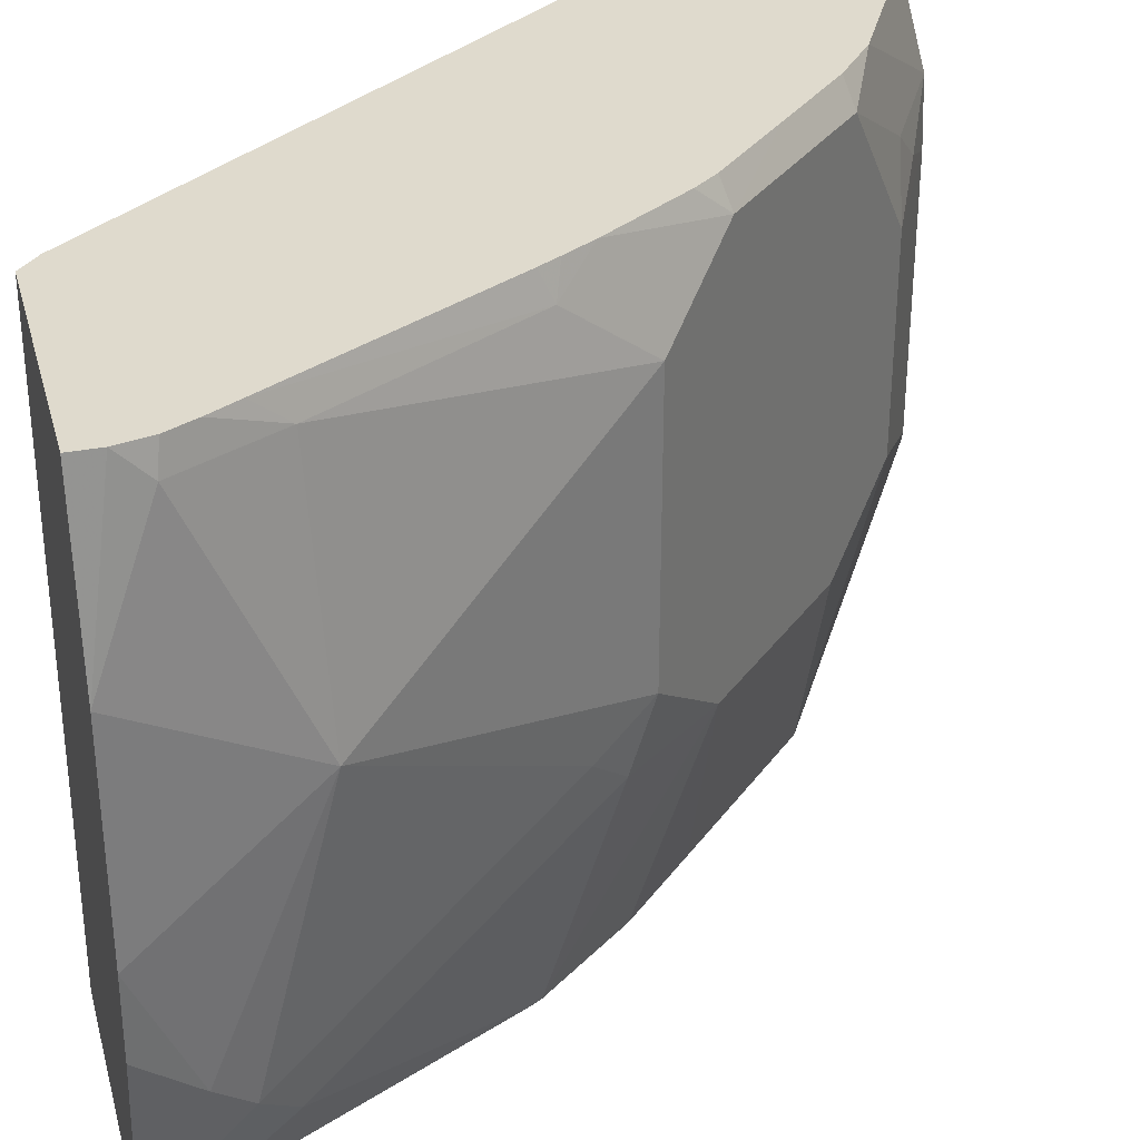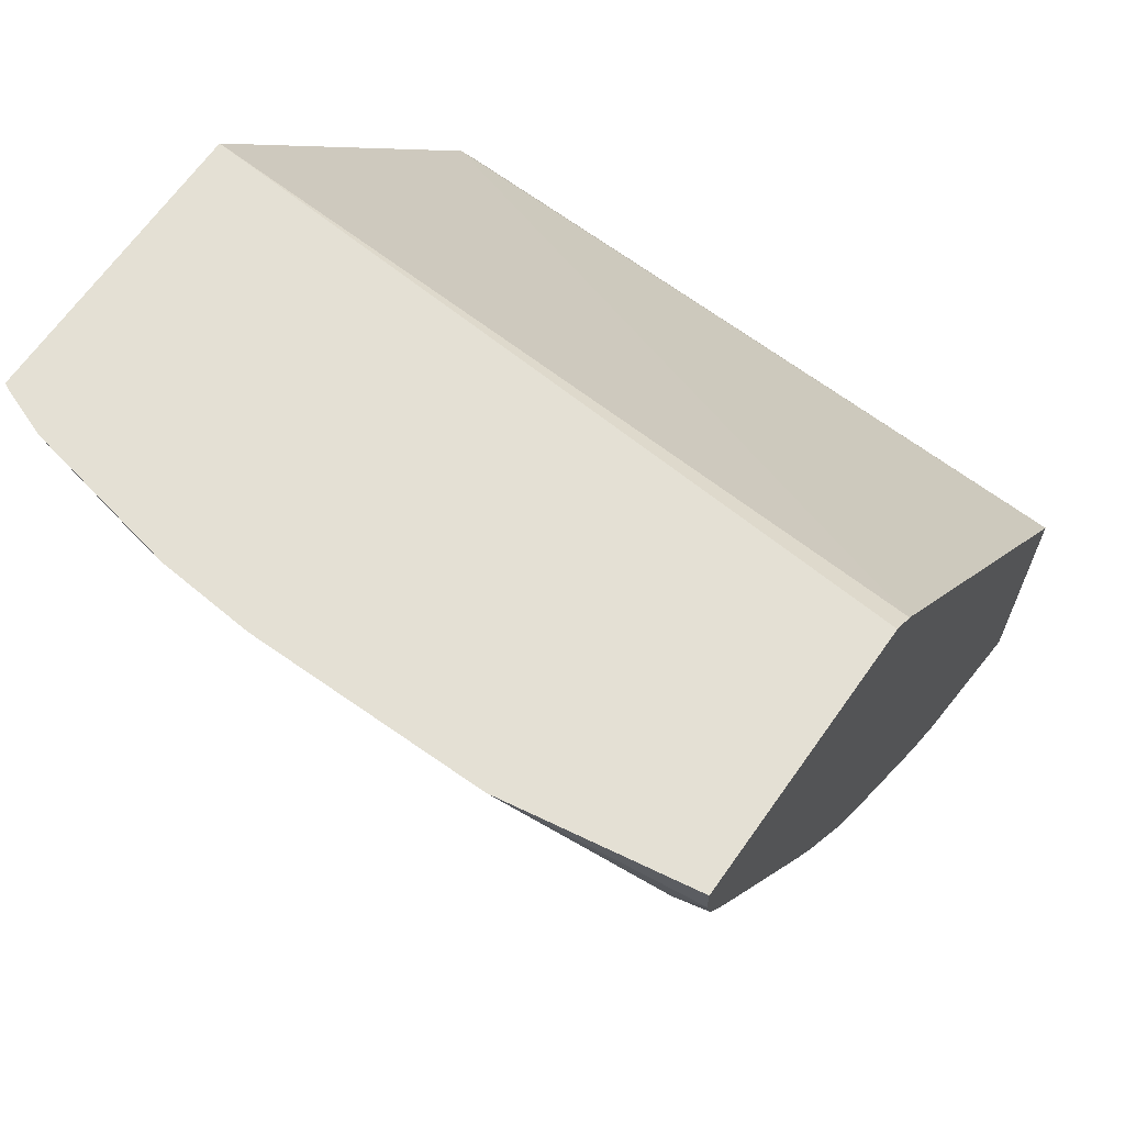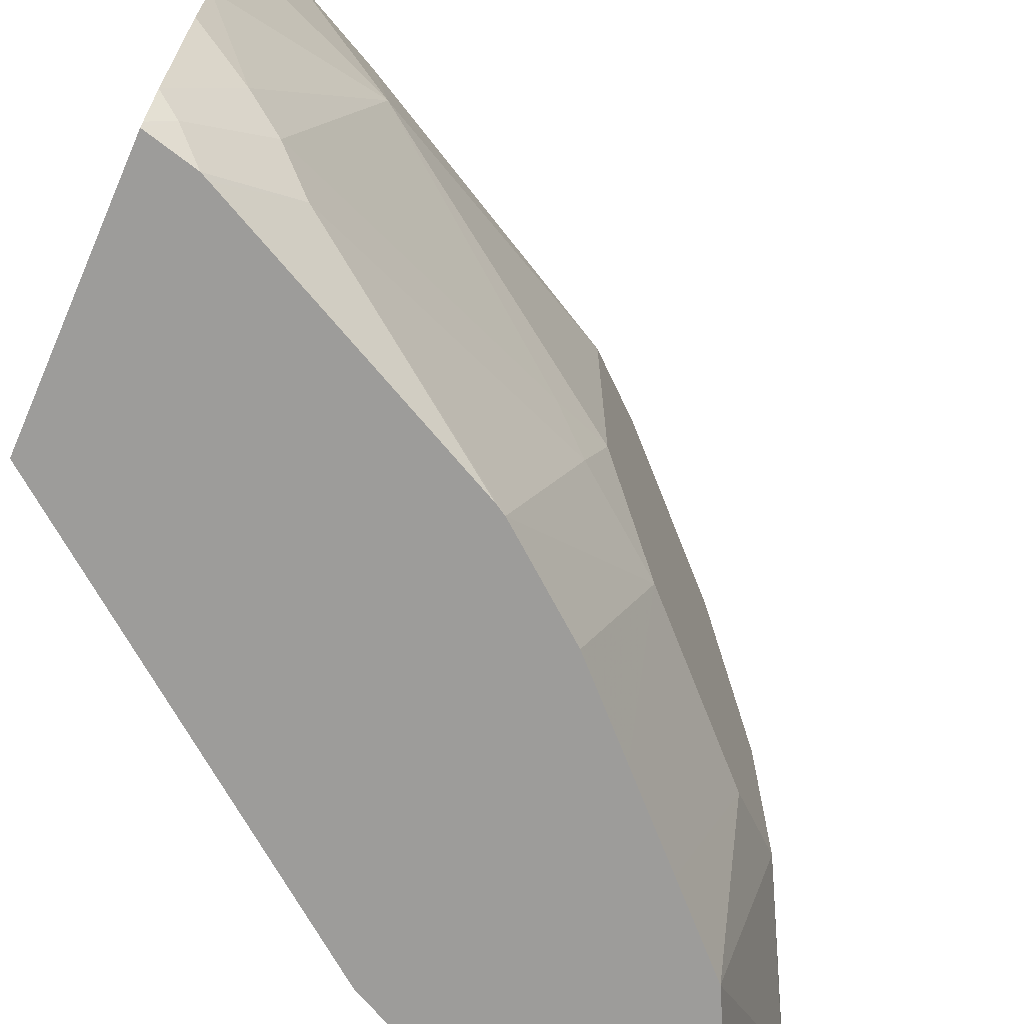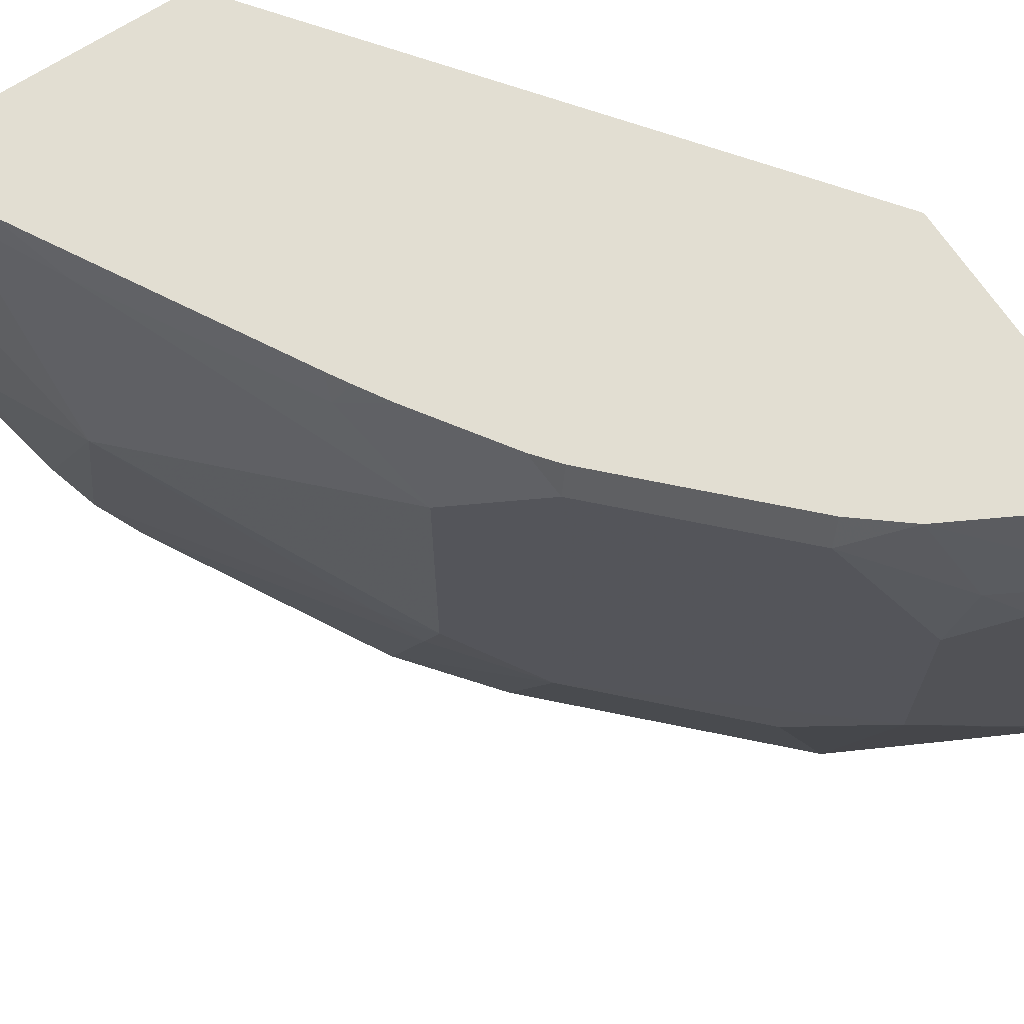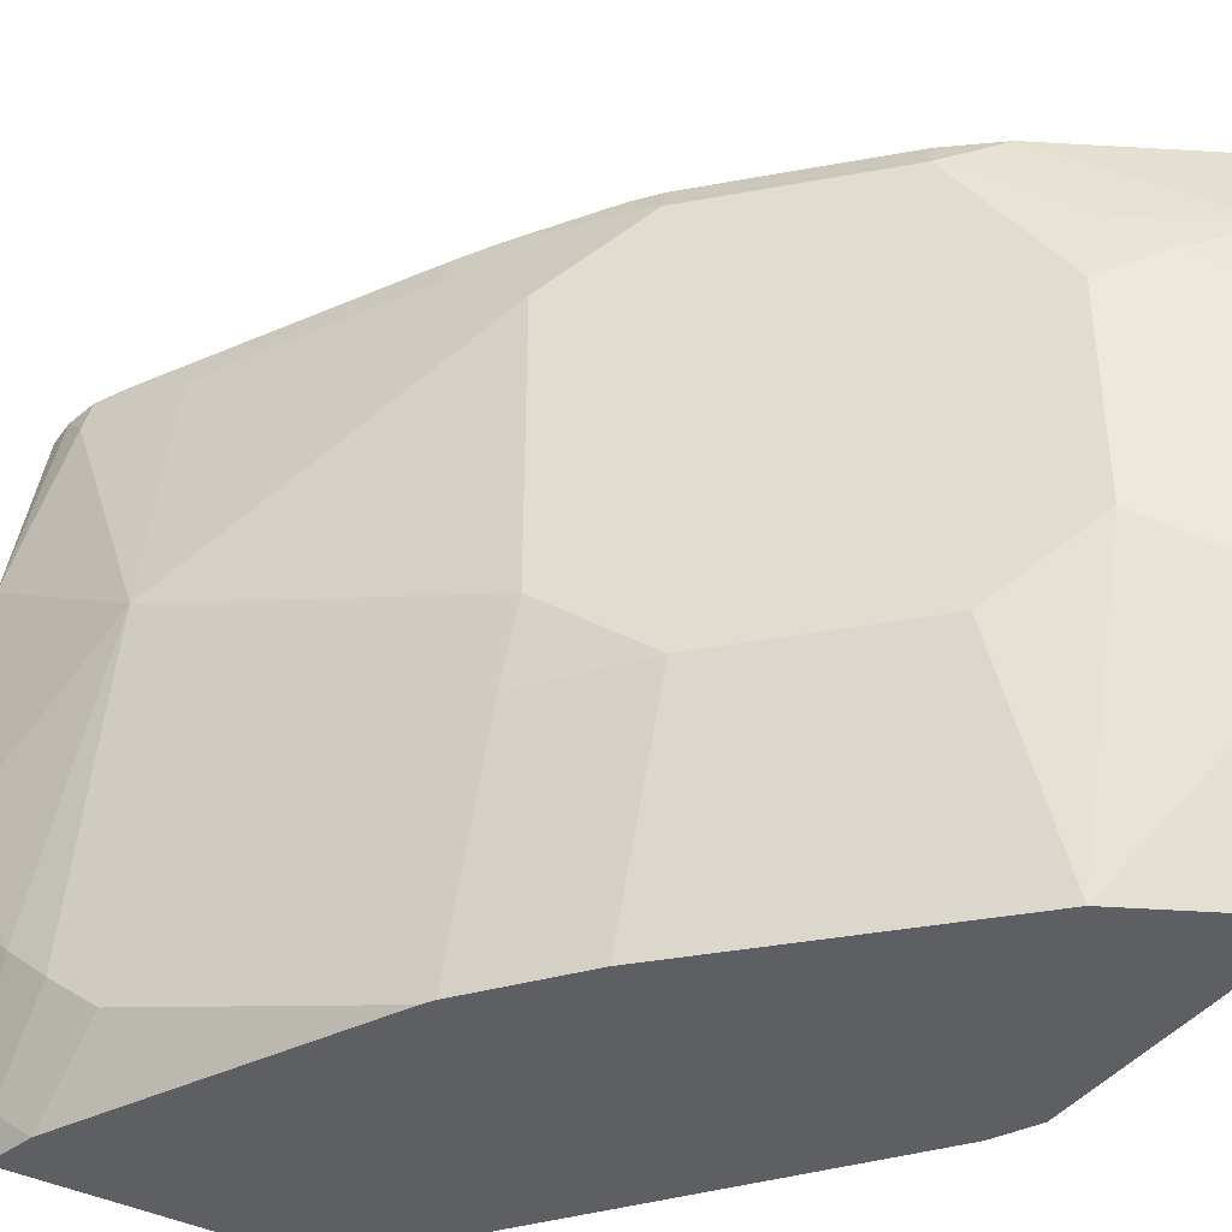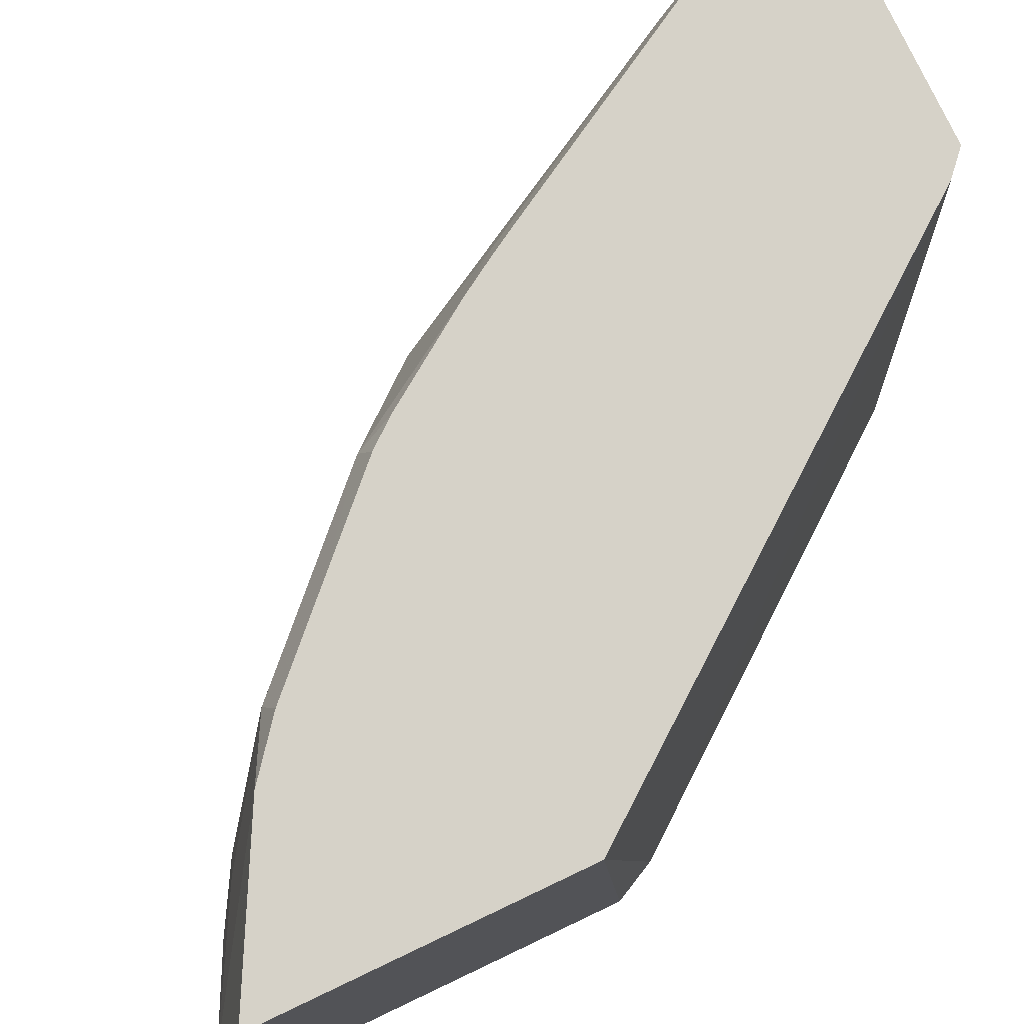
<metadata>
{"format":"obj","ext":"obj","renderer":"f3d","projection":"perspective","resolution":1024,"background":"white","views":[{"elev":32.8,"azim":75.1,"up":"+Y"},{"elev":66.1,"azim":125.2,"up":"+Z"},{"elev":-70.2,"azim":66.5,"up":"+Y"},{"elev":67.8,"azim":146.7,"up":"+Y"},{"elev":-39.7,"azim":147.8,"up":"+Y"},{"elev":77.9,"azim":-115.4,"up":"+Y"}]}
</metadata>
<code>
v 0.409 -0.3905 -0.5851
v 0.409 -0.2868 -0.6196
v 0.4298 -0.3905 -0.5747
v 0.409 -0.3905 -0.441
v 0.409 -0.283 -0.6203
v 0.4781 -0.251 -0.5857
v 0.4781 -0.3905 -0.5498
v 0.4197 -0.3905 -0.4197
v 0.409 -0.0572 -0.4614
v 0.409 -0.1435 -0.6203
v 0.4542 -0.251 -0.5976
v 0.514 -0.2868 -0.5498
v 0.4781 -0.1435 -0.5857
v 0.5857 -0.2868 -0.4781
v 0.514 -0.3905 -0.5139
v 0.5716 -0.3905 -0.2223
v 0.5827 -0.0572 -0.232
v 0.409 -0.0572 -0.6049
v 0.409 -0.1076 -0.6188
v 0.4482 -0.1255 -0.6006
v 0.4542 -0.1435 -0.5976
v 0.4662 -0.1076 -0.5871
v 0.514 -0.07175 -0.5498
v 0.5857 -0.07175 -0.4781
v 0.6215 -0.251 -0.4422
v 0.623 -0.2868 -0.4303
v 0.6228 -0.3905 -0.3958
v 0.5857 -0.3905 -0.4422
v 0.5498 -0.3905 -0.4781
v 0.7039 -0.3905 -0.2223
v 0.5933 -0.0572 -0.2223
v 0.4852 -0.0572 -0.5642
v 0.5091 -0.0572 -0.545
v 0.545 -0.0572 -0.5091
v 0.5808 -0.0572 -0.4732
v 0.5905 -0.0572 -0.4612
v 0.6197 -0.0572 -0.4179
v 0.6215 -0.1076 -0.4422
v 0.6364 -0.2689 -0.4124
v 0.7082 -0.1972 -0.3048
v 0.6589 -0.3227 -0.3586
v 0.6947 -0.3586 -0.2869
v 0.626 -0.3905 -0.3905
v 0.7055 -0.3873 -0.2223
v 0.6977 -0.3905 -0.2471
v 0.7082 -0.3765 -0.2331
v 0.7171 -0.0572 -0.2223
v 0.6292 -0.0572 -0.4026
v 0.6364 -0.07175 -0.3989
v 0.6932 -0.07175 -0.2988
v 0.6723 -0.3048 -0.3406
v 0.7052 -0.07175 -0.2749
v 0.7171 -0.07175 -0.251
v 0.7315 -0.1435 -0.2223
v 0.7315 -0.251 -0.2223
v 0.7171 -0.3227 -0.251
v 0.7082 -0.3406 -0.269
v 0.6957 -0.3905 -0.251
v 0.6618 -0.3905 -0.3188
v 0.7064 -0.385 -0.2223
v 0.7136 -0.3657 -0.2223
v 0.7171 -0.0572 -0.2365
v 0.6352 -0.0572 -0.3923
v 0.6981 -0.0572 -0.2819
v 0.7064 -0.0572 -0.2671
v 0.7135 -0.0572 -0.2528
v 0.7279 -0.294 -0.2223
f 37 49 38
f 24 34 35
f 25 39 26
f 25 38 40
f 25 40 39
f 26 39 41
f 27 41 42
f 27 42 43
f 30 45 46
f 30 46 44
f 37 48 49
f 24 37 38
f 26 41 27
f 24 36 37
f 16 61 67
f 23 34 24
f 23 33 34
f 23 32 33
f 22 32 23
f 19 32 22
f 19 22 20
f 18 32 19
f 16 31 17
f 16 47 31
f 16 54 47
f 16 55 54
f 16 67 55
f 38 49 50
f 16 60 61
f 24 35 36
f 38 50 40
f 42 59 43
f 39 51 42
f 16 44 60
f 56 61 57
f 56 67 61
f 55 67 56
f 53 62 54
f 53 66 62
f 53 65 66
f 52 65 53
f 50 65 52
f 50 64 65
f 49 64 50
f 49 63 64
f 48 63 49
f 47 54 62
f 39 40 51
f 46 61 60
f 44 46 60
f 42 51 57
f 42 58 59
f 42 45 58
f 42 46 45
f 42 57 46
f 40 57 51
f 40 56 57
f 40 55 56
f 40 54 55
f 40 53 54
f 40 52 53
f 40 50 52
f 39 42 41
f 46 57 61
f 16 30 44
f 9 17 31
f 14 27 28
f 6 11 21
f 6 12 7
f 5 11 6
f 5 21 11
f 5 10 21
f 4 8 9
f 2 7 3
f 2 6 7
f 1 5 2
f 1 10 5
f 1 19 10
f 1 18 19
f 1 9 18
f 1 4 9
f 1 8 4
f 1 16 8
f 1 30 16
f 1 45 30
f 1 58 45
f 1 59 58
f 1 43 59
f 1 27 43
f 1 28 27
f 1 29 28
f 1 15 29
f 1 7 15
f 1 3 7
f 1 2 3
f 14 28 29
f 6 21 13
f 6 13 24
f 2 5 6
f 6 14 12
f 14 26 27
f 14 25 26
f 14 38 25
f 14 24 38
f 6 24 14
f 13 22 23
f 13 20 22
f 13 21 20
f 12 29 15
f 12 14 29
f 10 20 21
f 10 19 20
f 9 32 18
f 9 33 32
f 9 34 33
f 13 23 24
f 9 36 35
f 8 16 17
f 8 17 9
f 9 31 47
f 9 47 62
f 9 35 34
f 9 66 65
f 9 62 66
f 7 12 15
f 9 64 63
f 9 63 48
f 9 48 37
f 9 37 36
f 9 65 64

</code>
